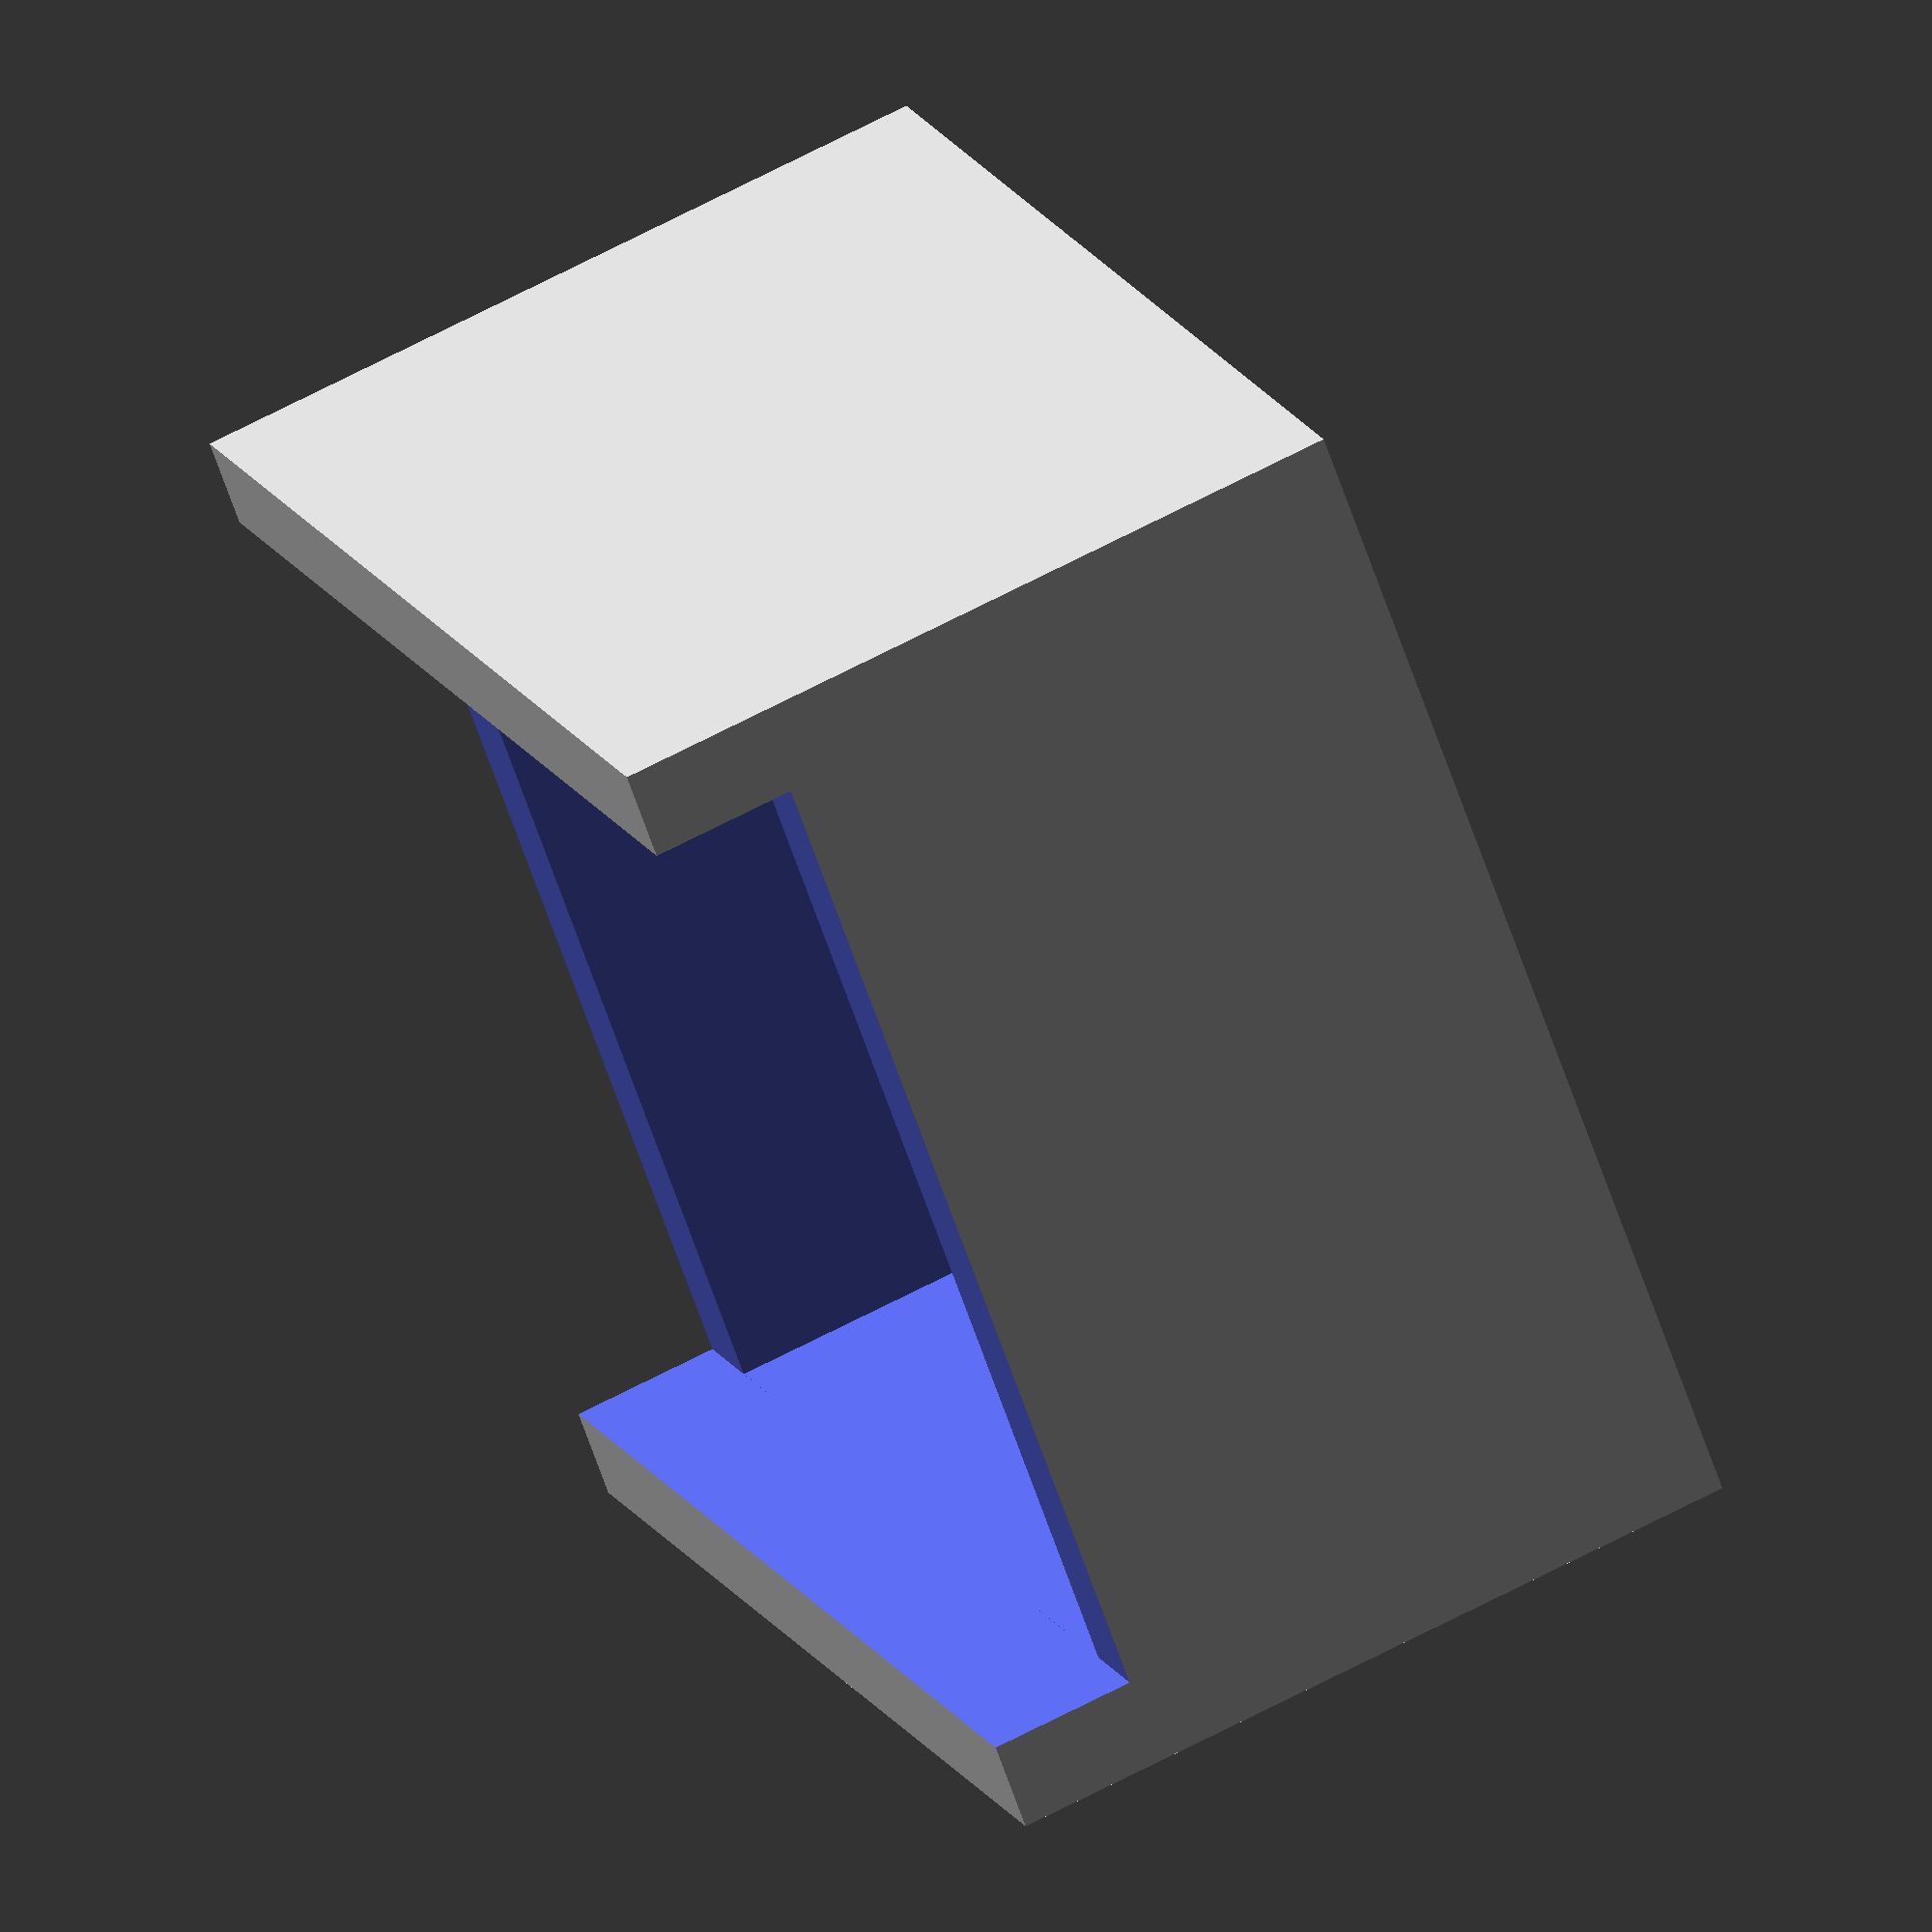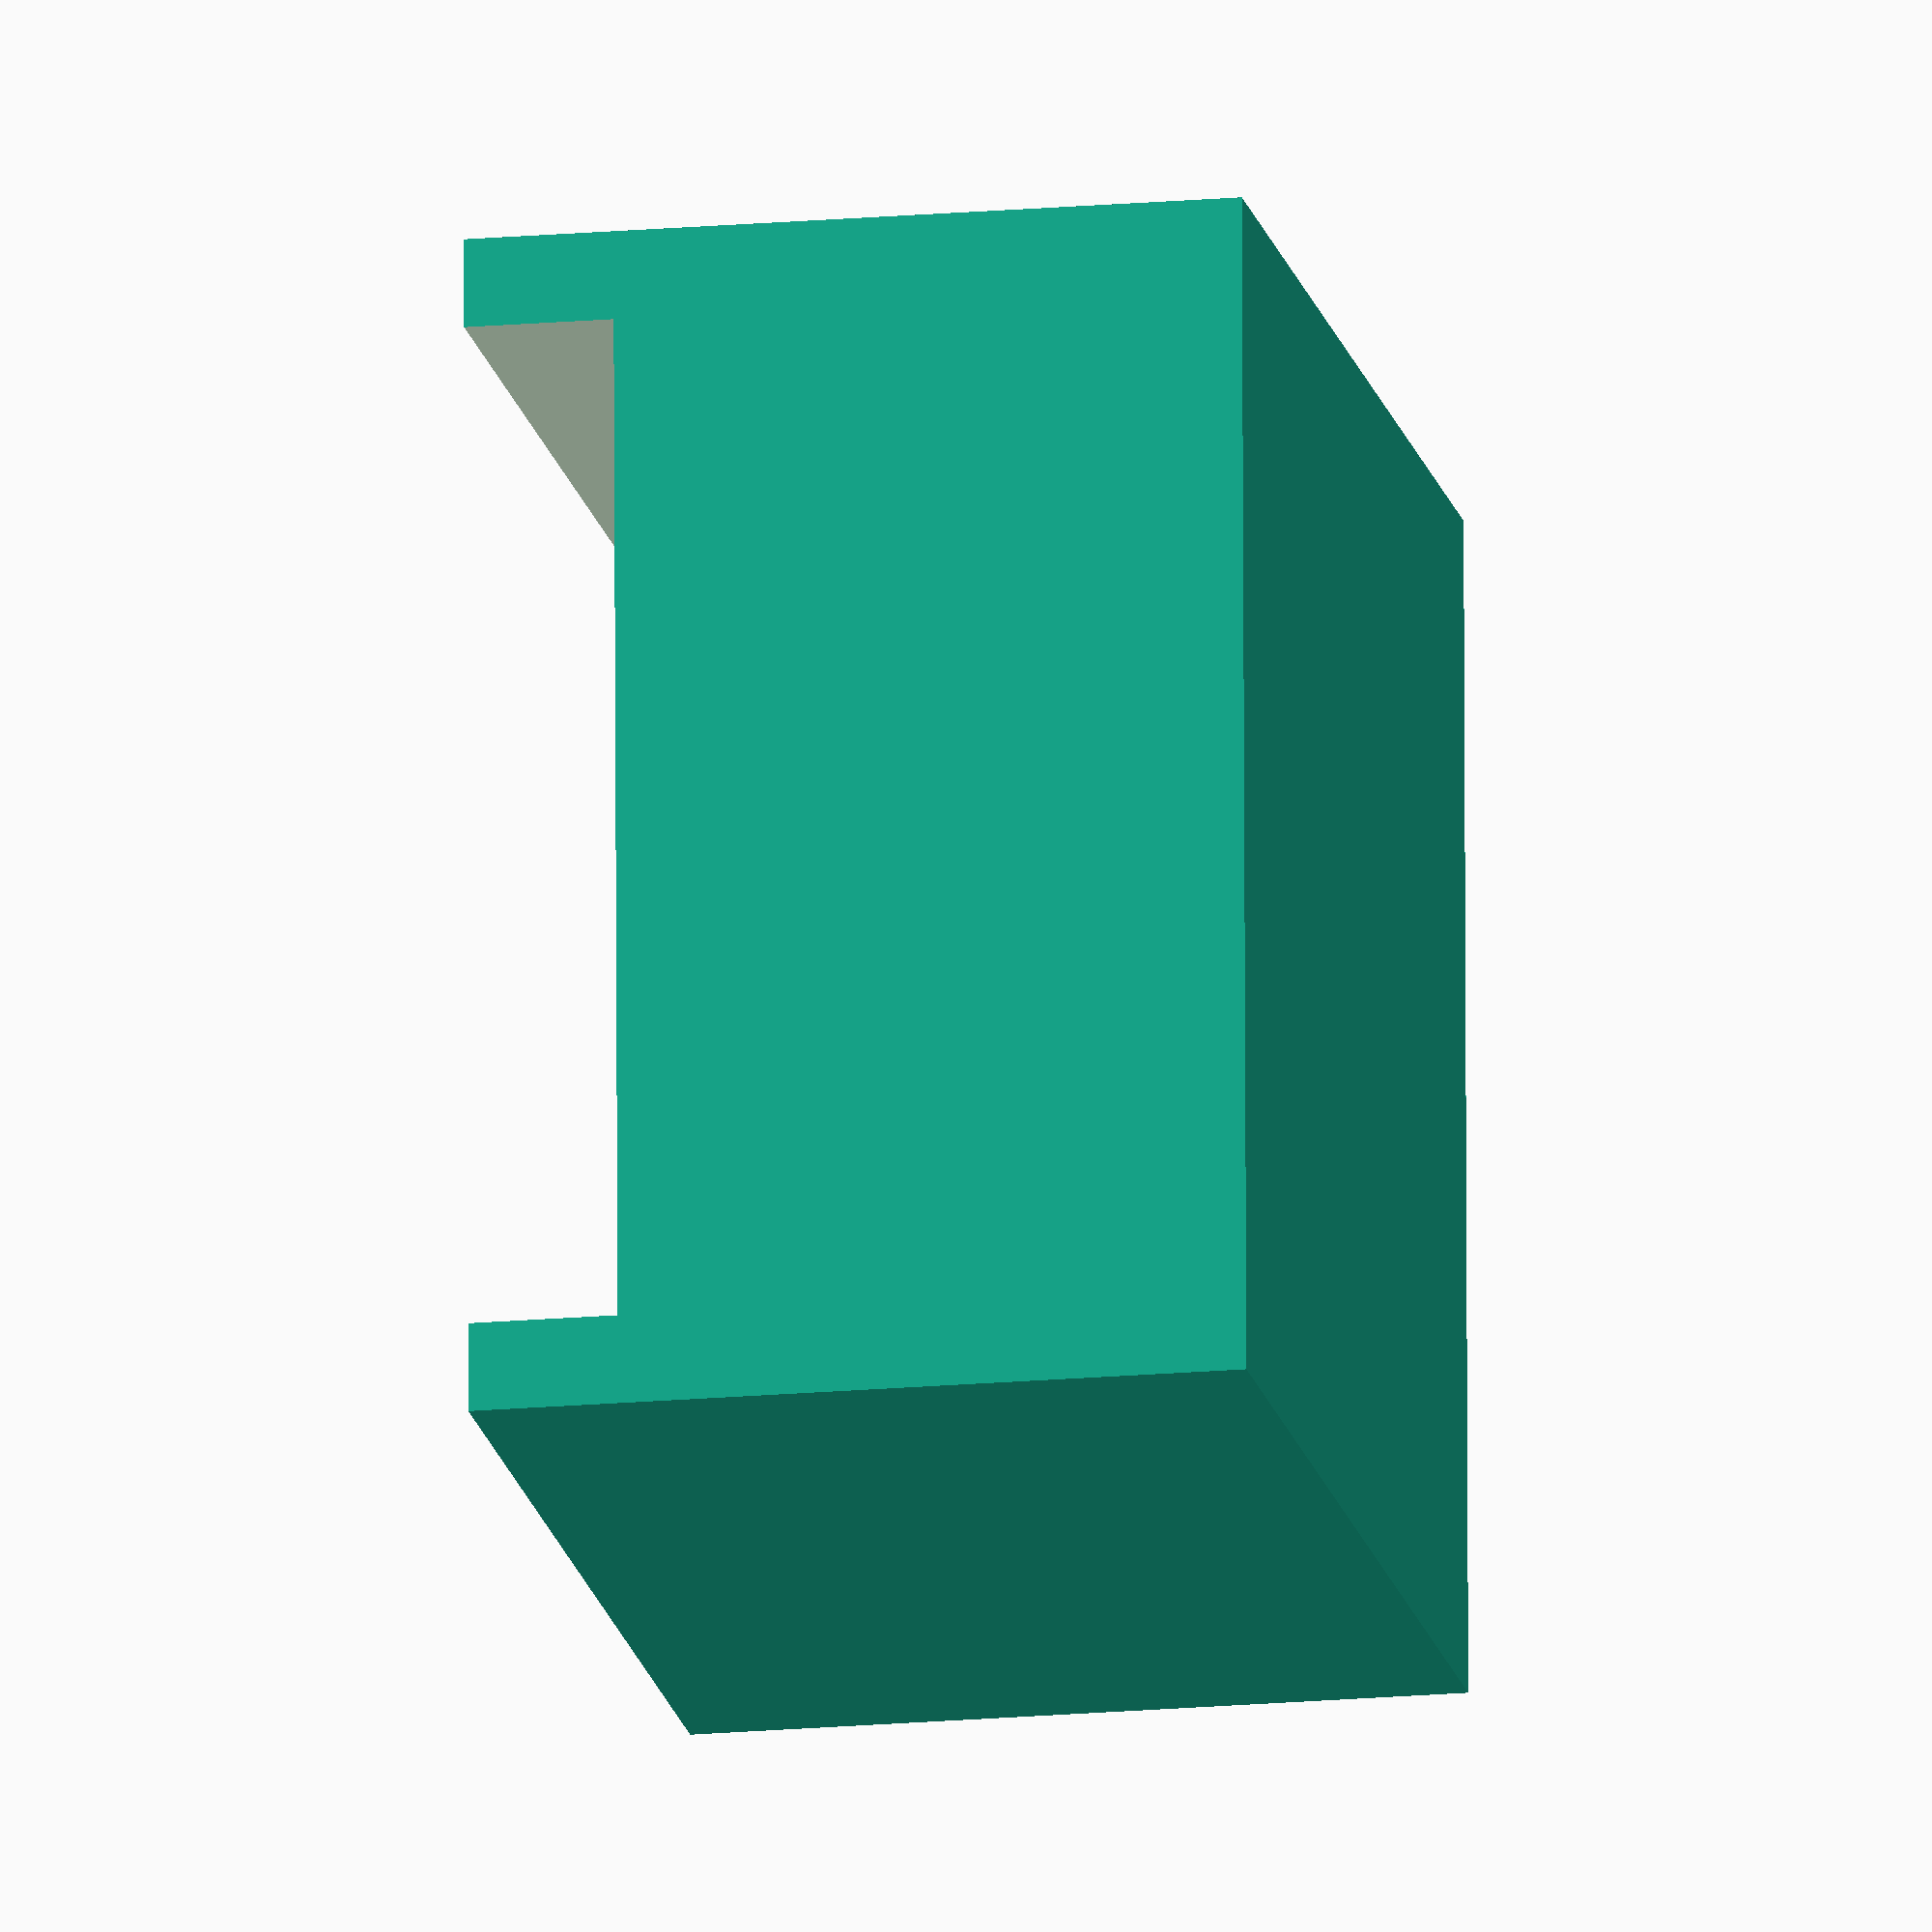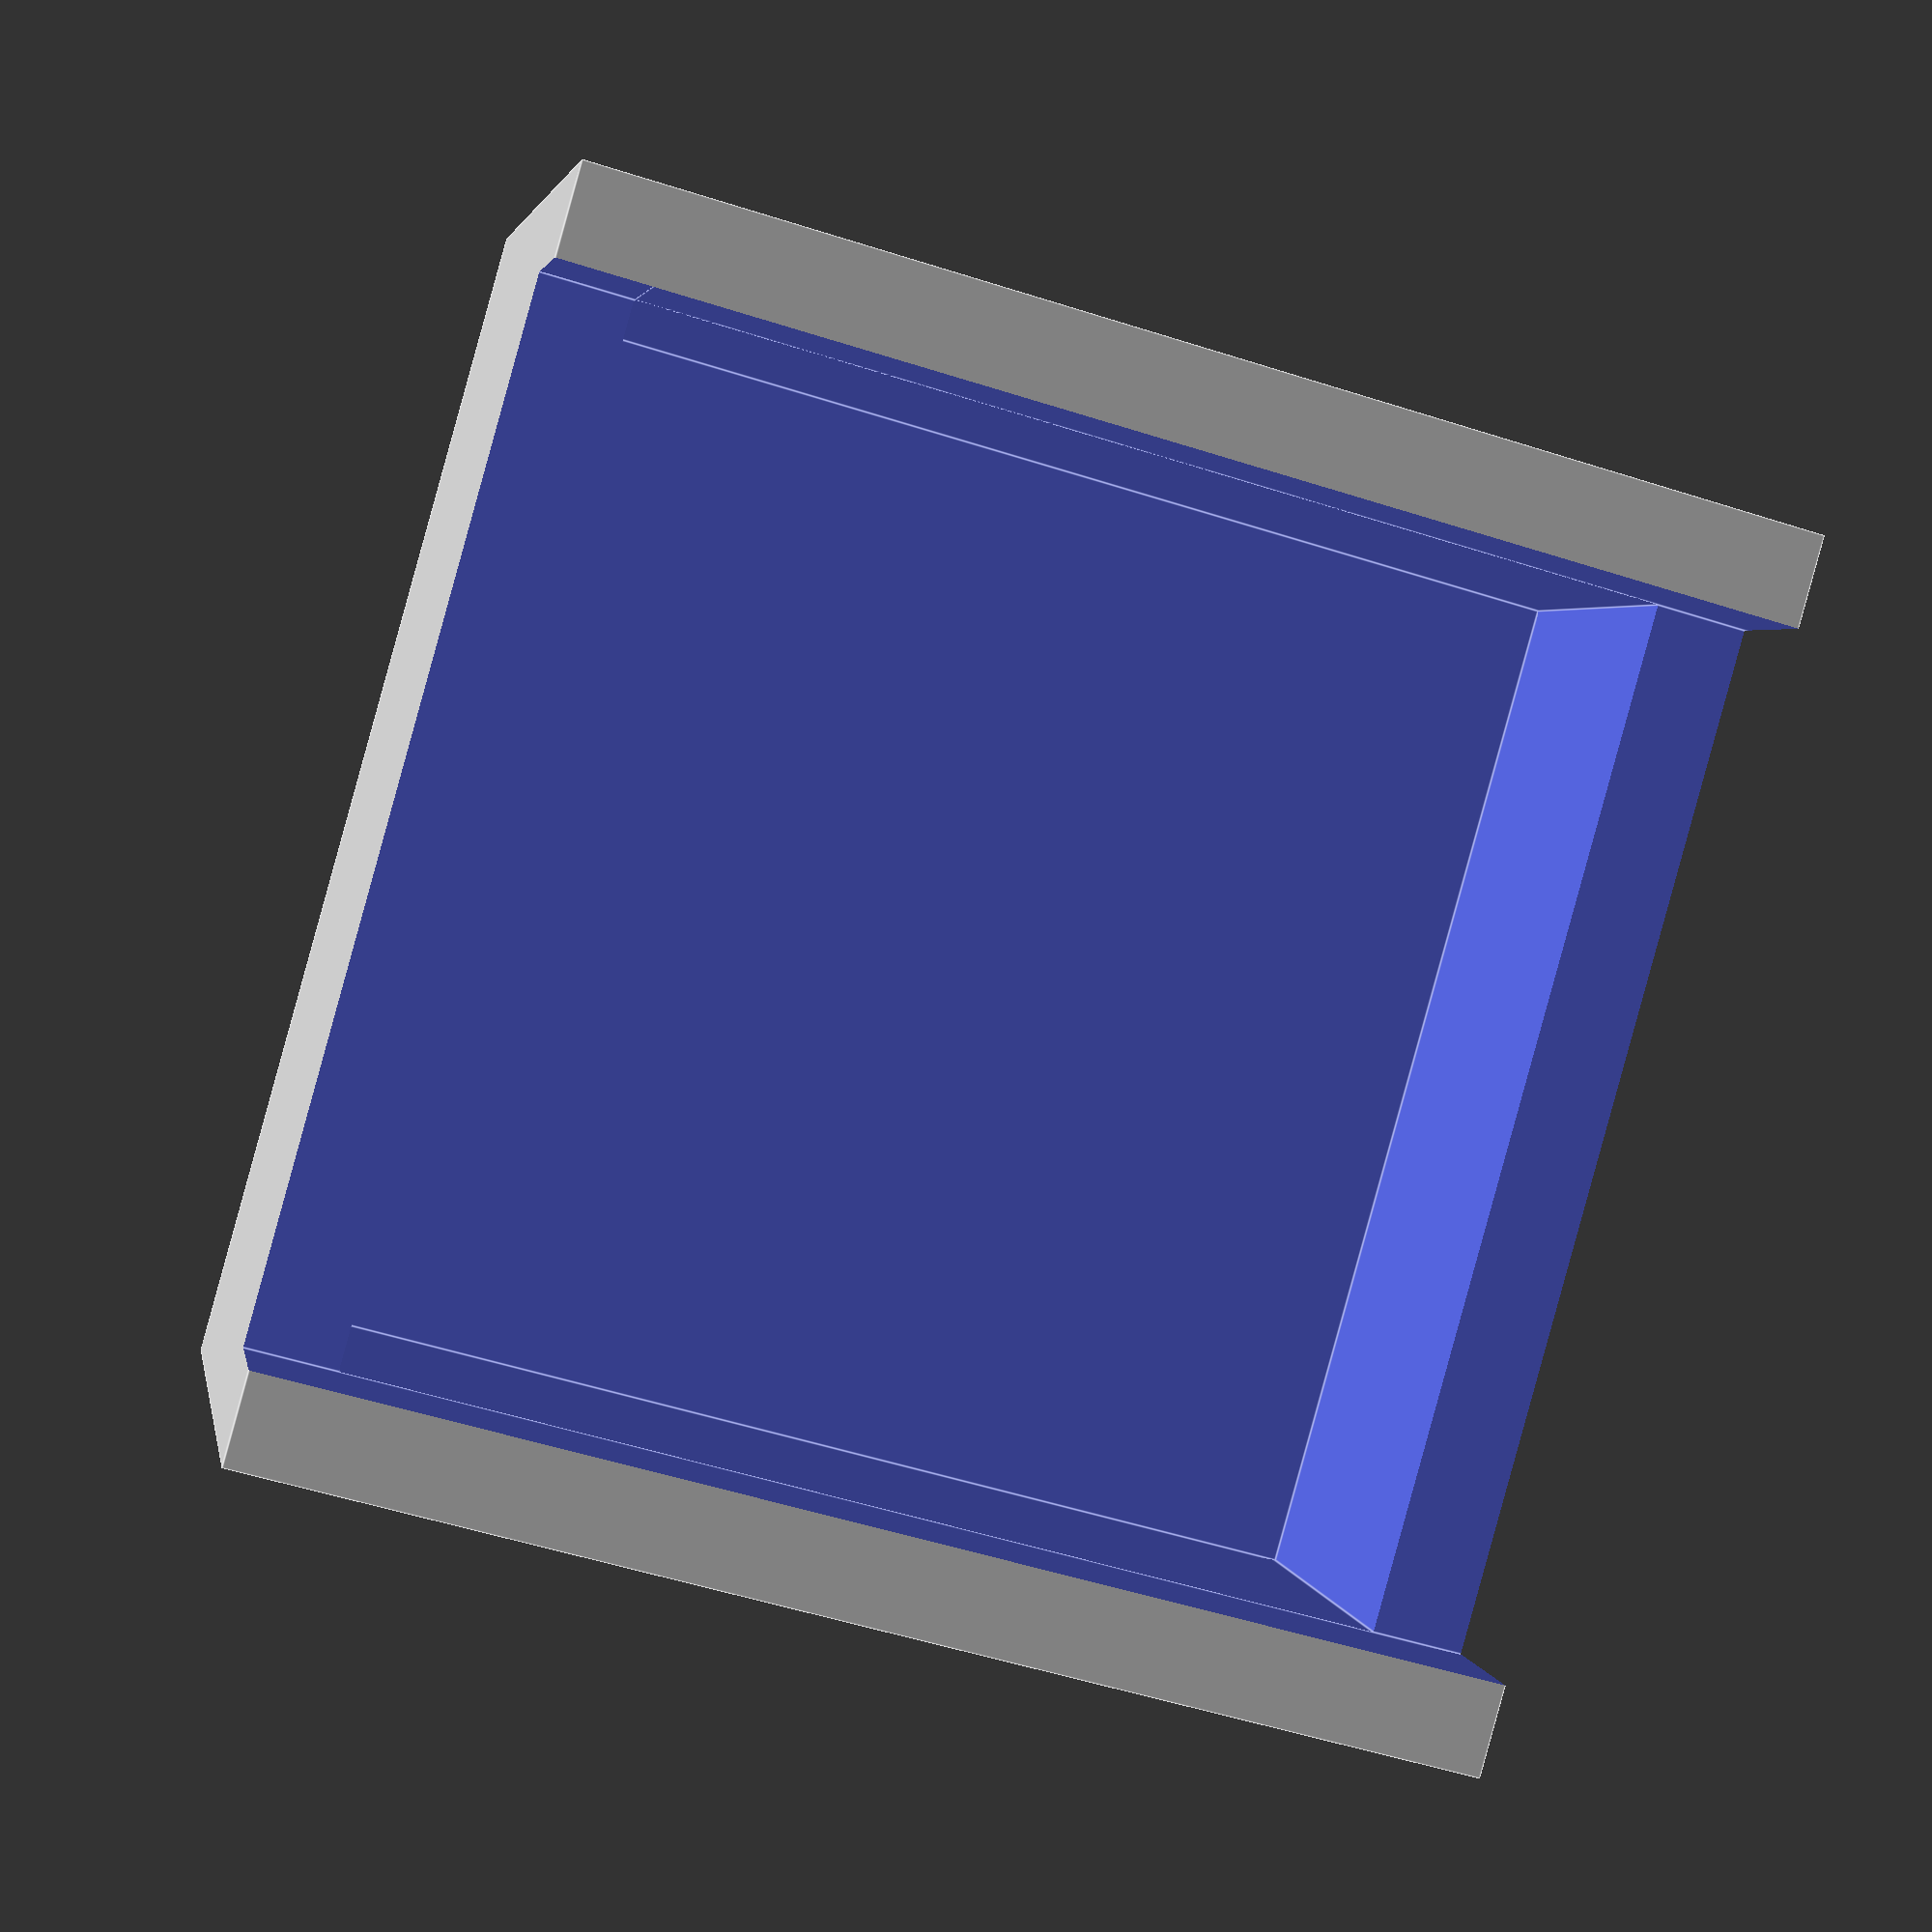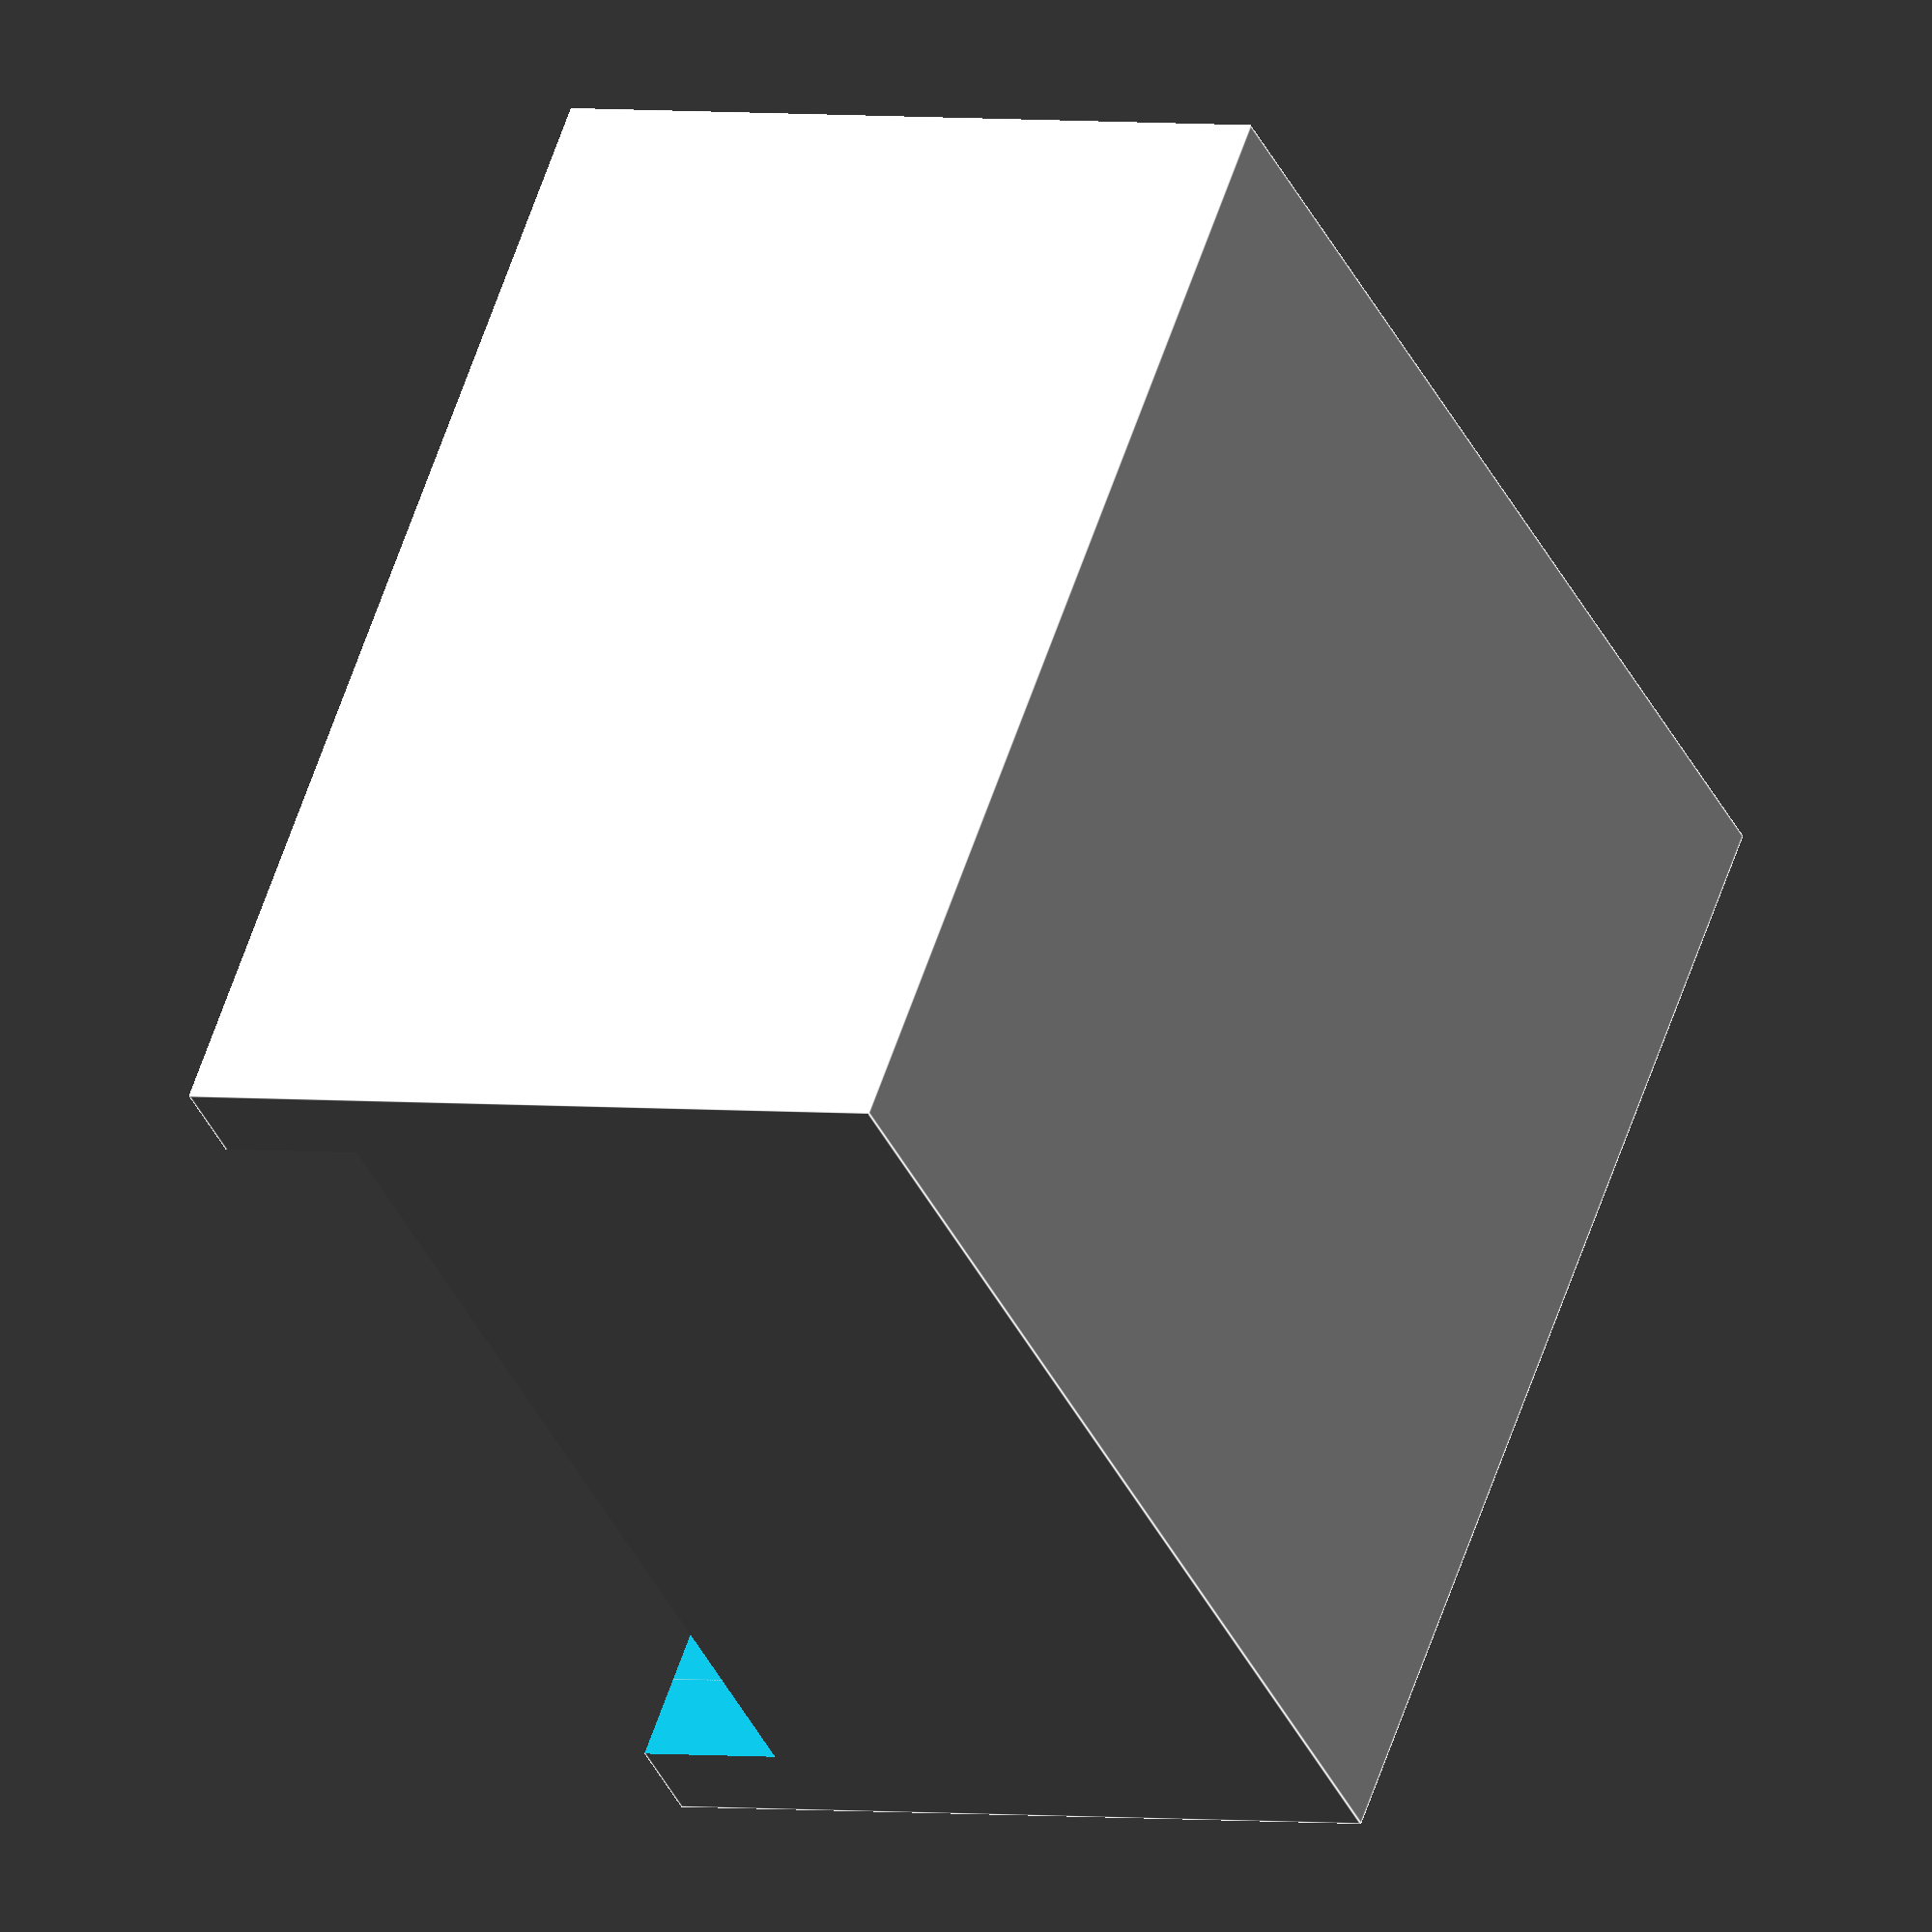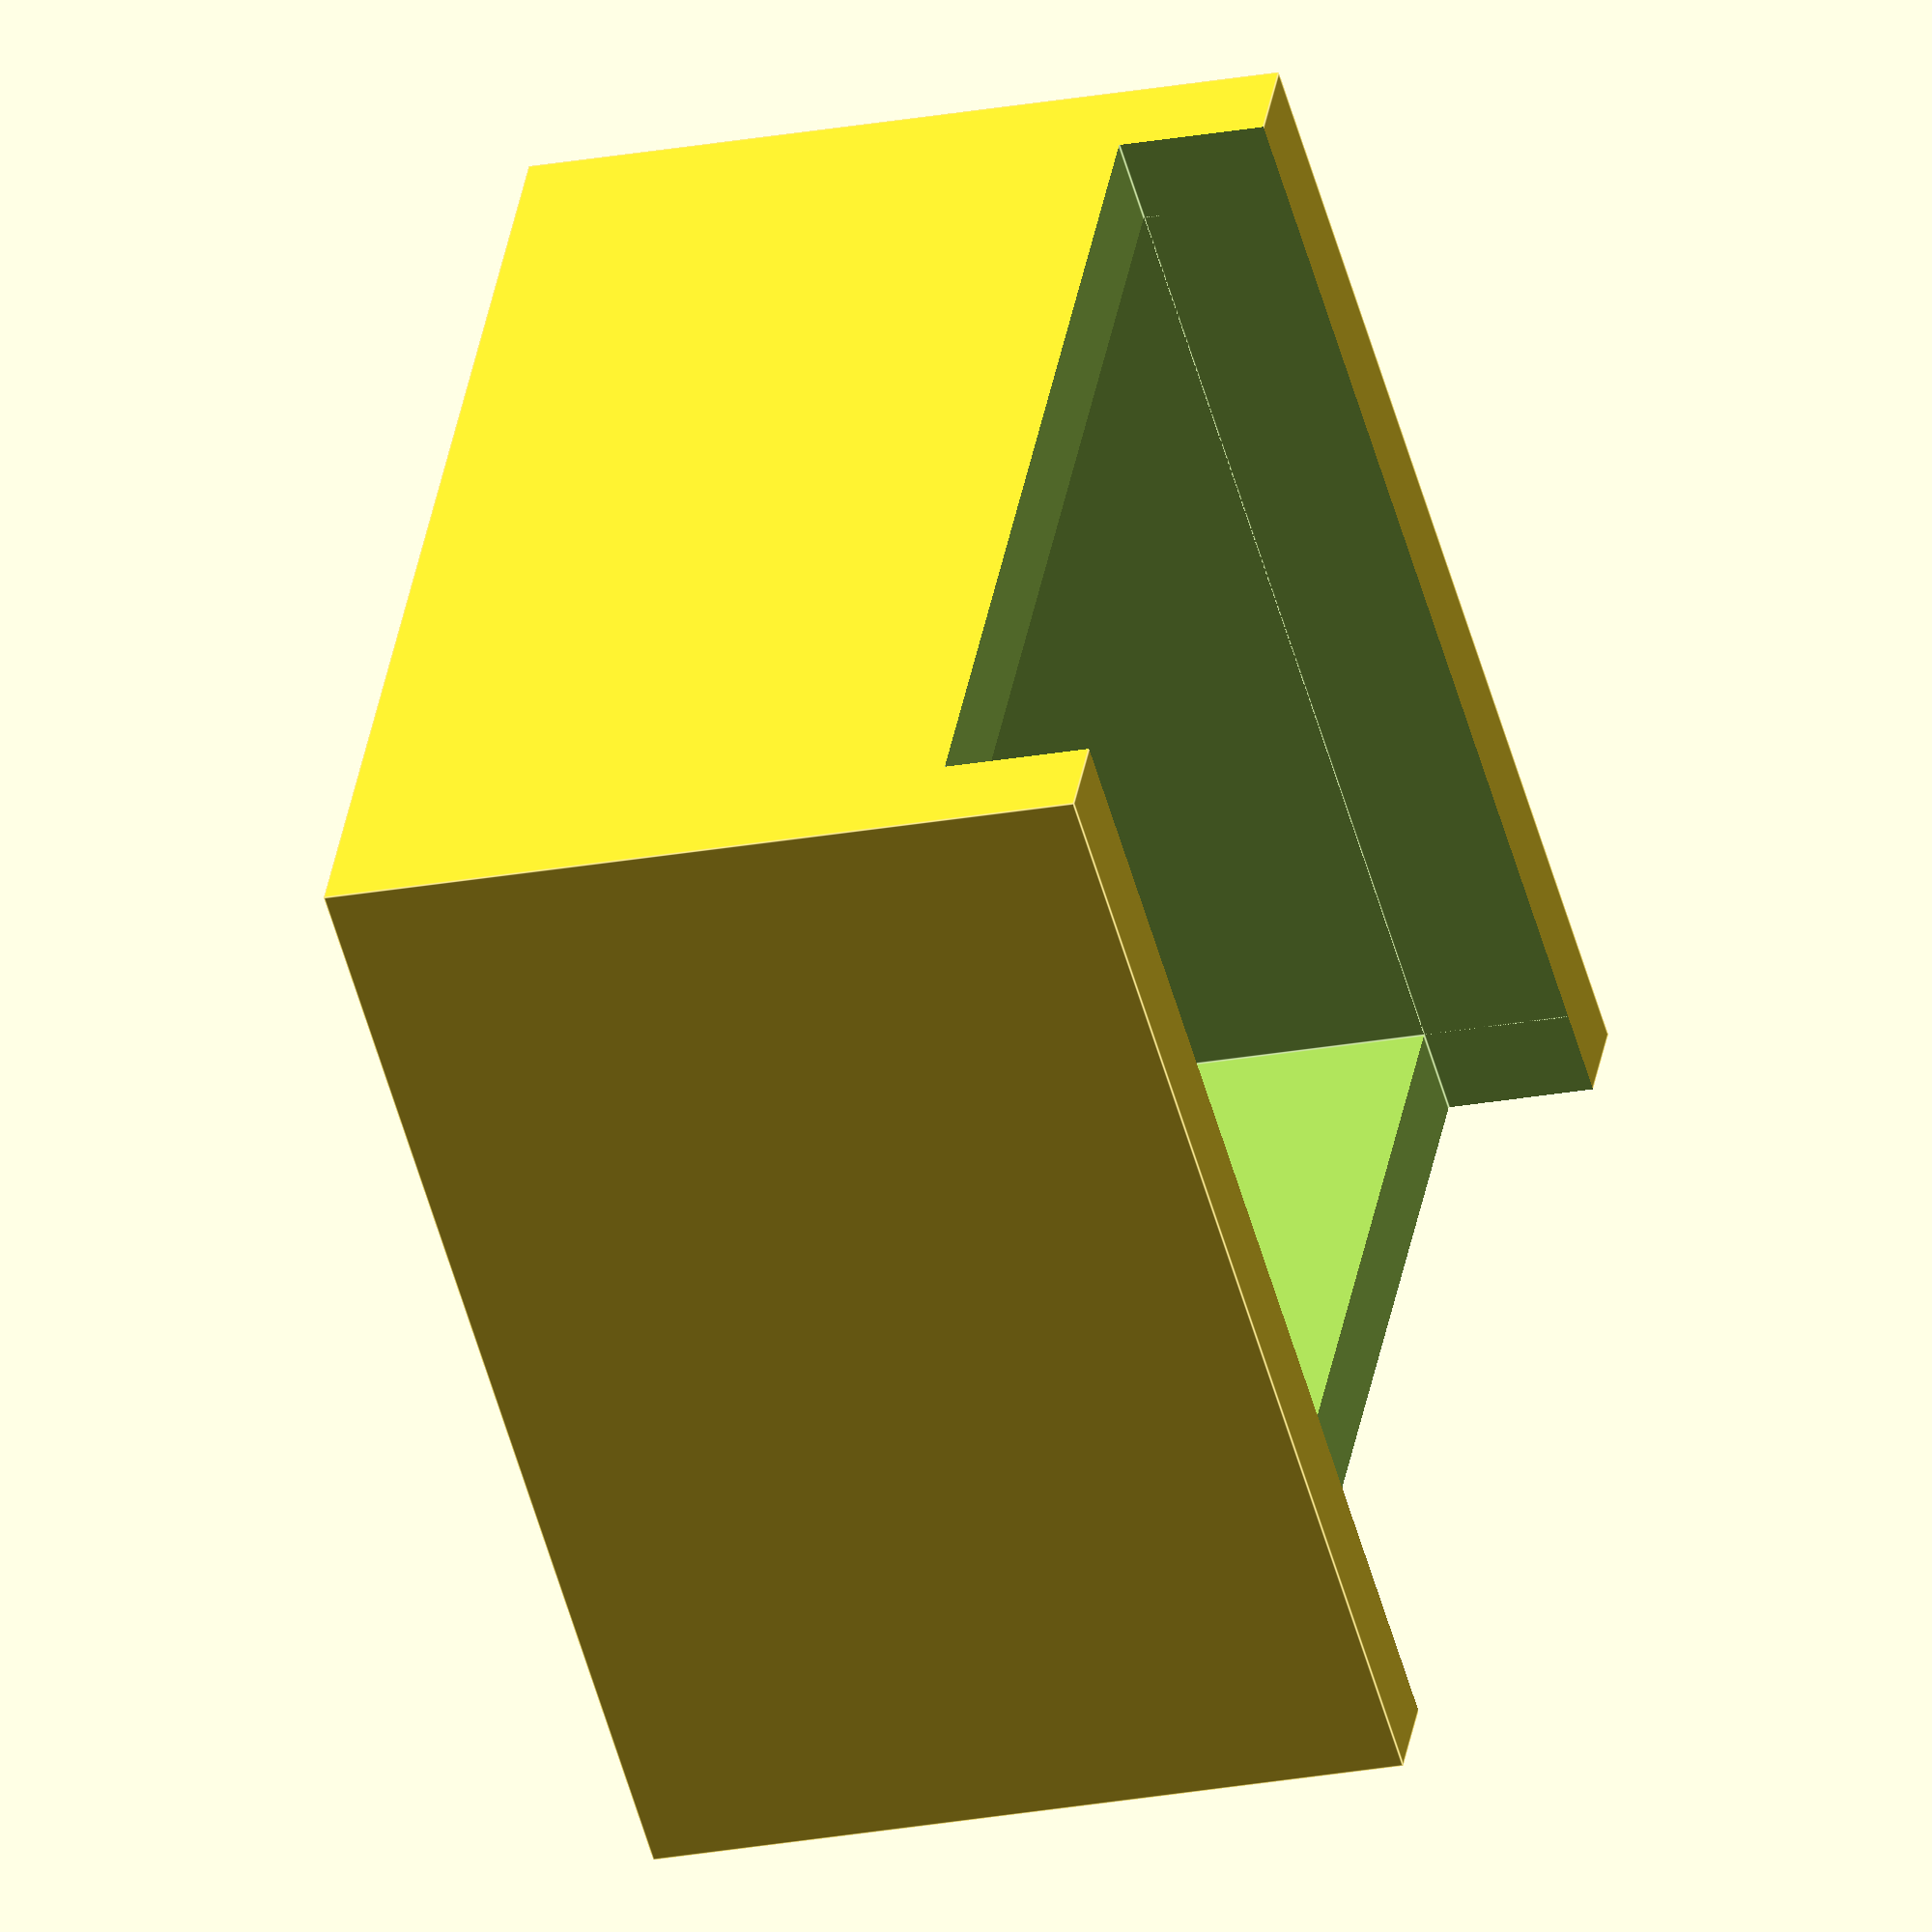
<openscad>
difference() {
	translate([-20,-20,0]) cube([40,40,26]);
	translate([-17,-17,8]) cube([34,34,19]);
	translate([-17,-21,21]) cube([34,42,6]);
}

</openscad>
<views>
elev=115.7 azim=46.3 roll=118.3 proj=o view=solid
elev=16.9 azim=271.2 roll=100.5 proj=o view=wireframe
elev=356.7 azim=285.7 roll=349.7 proj=p view=edges
elev=177.6 azim=322.2 roll=59.2 proj=o view=edges
elev=201.9 azim=301.9 roll=251.4 proj=o view=edges
</views>
